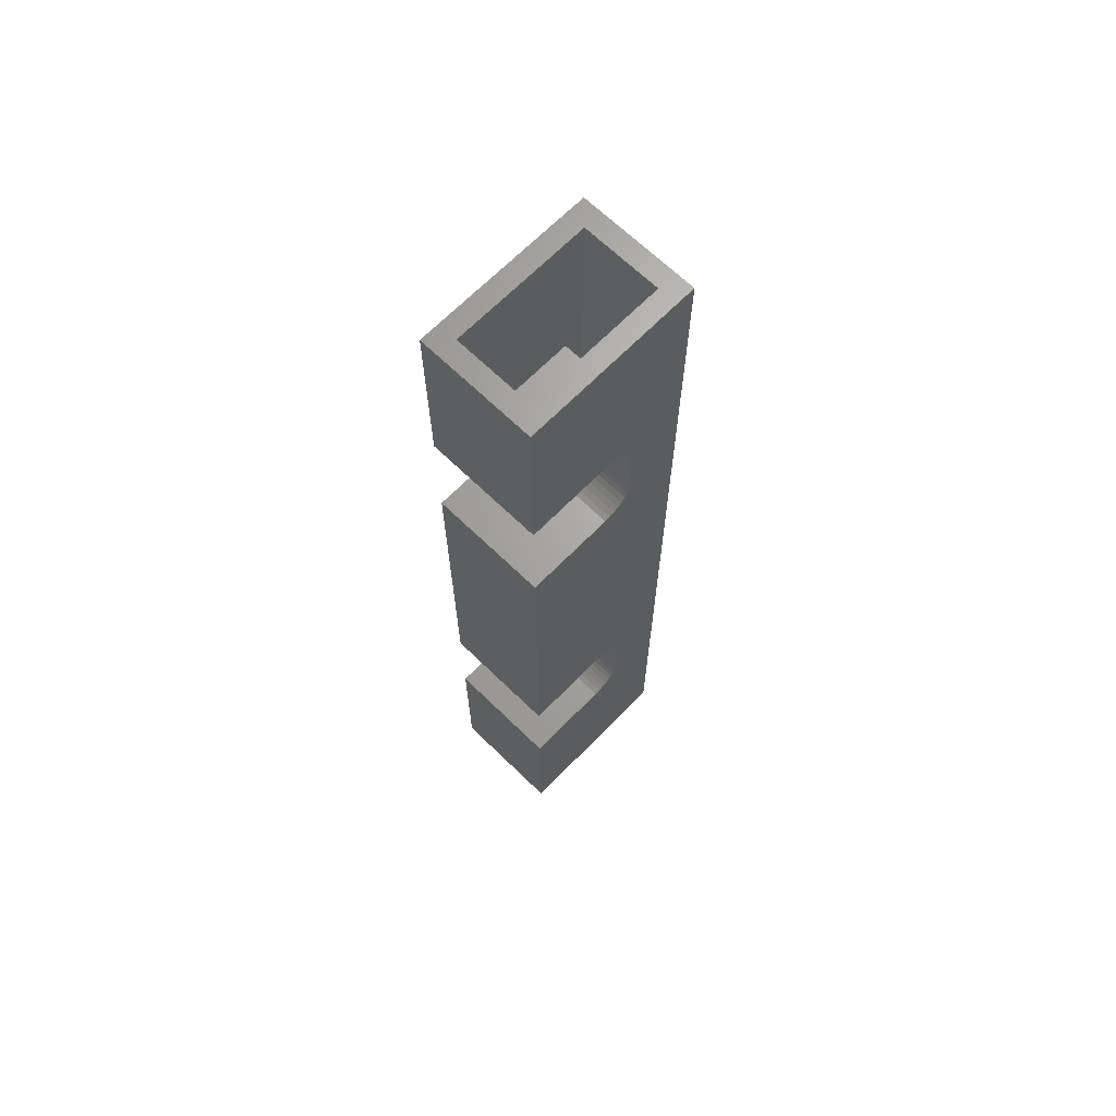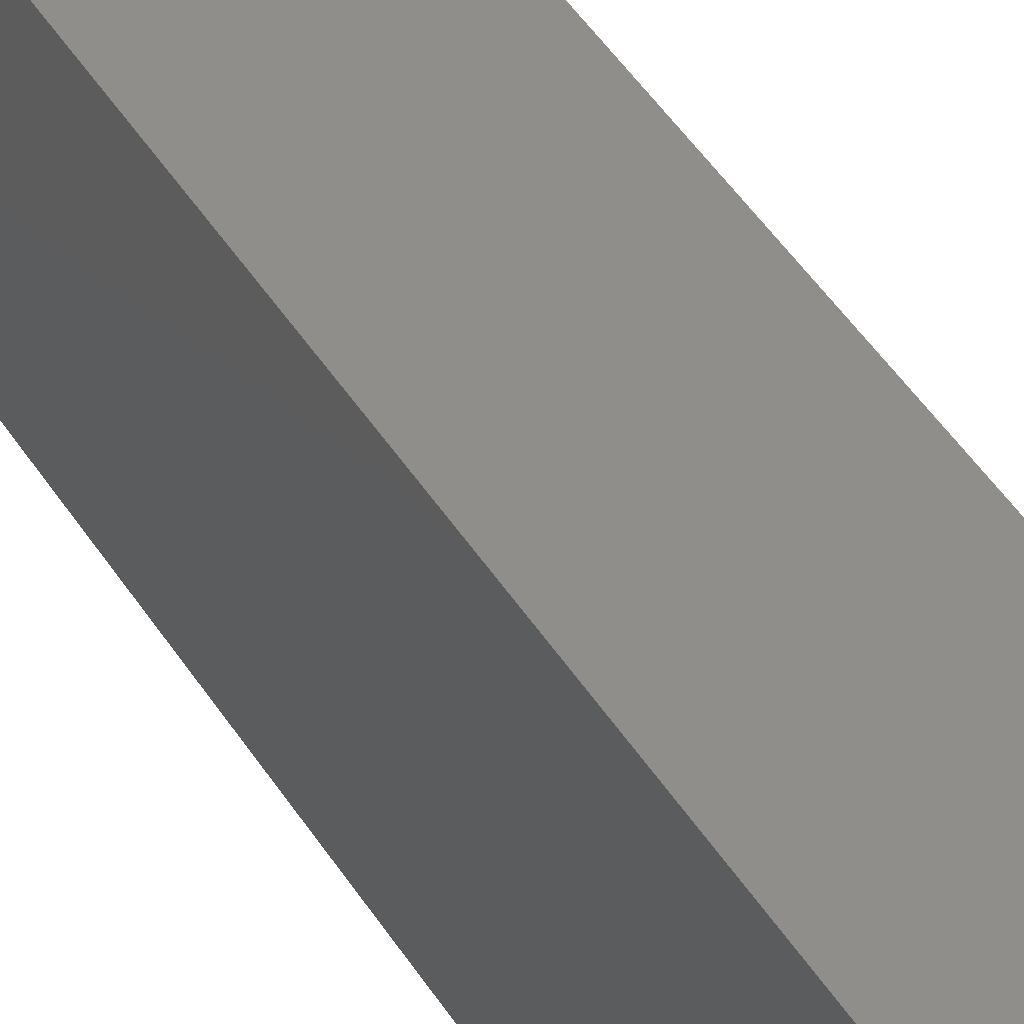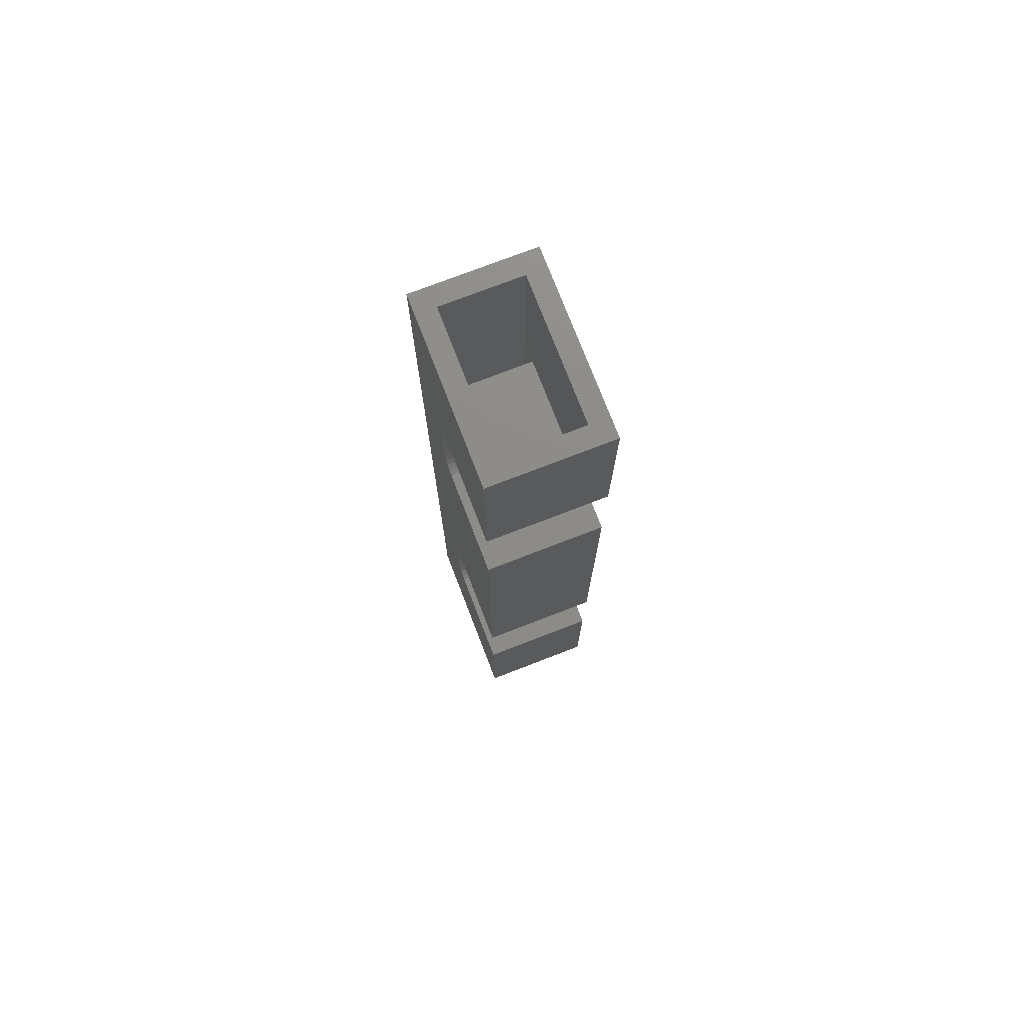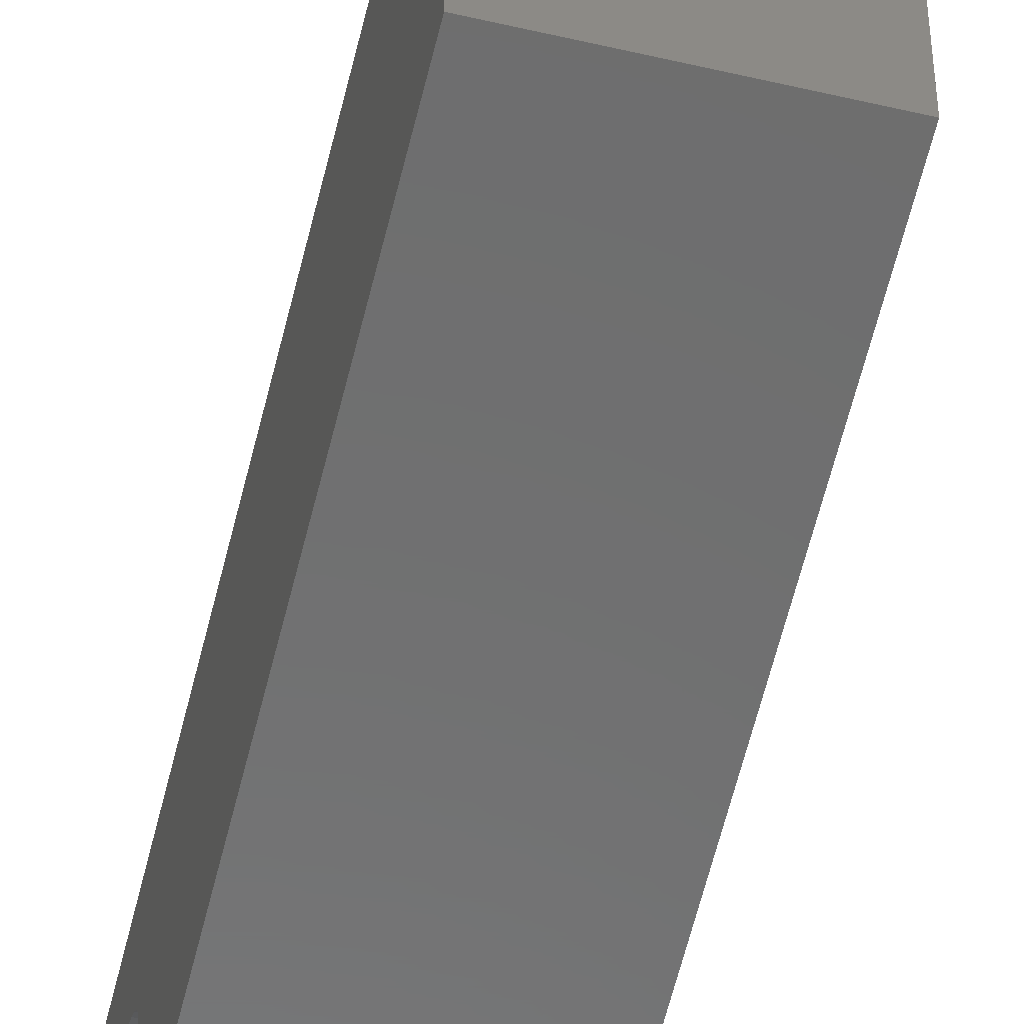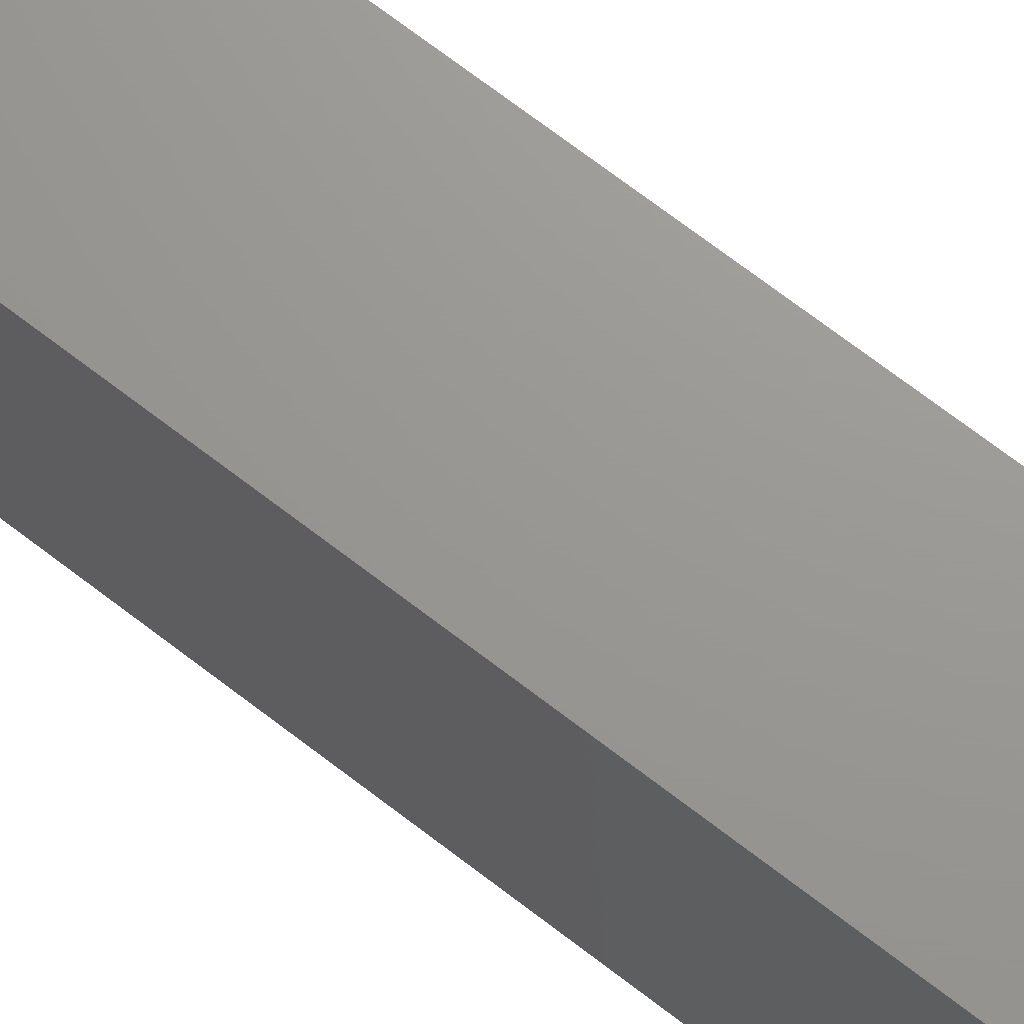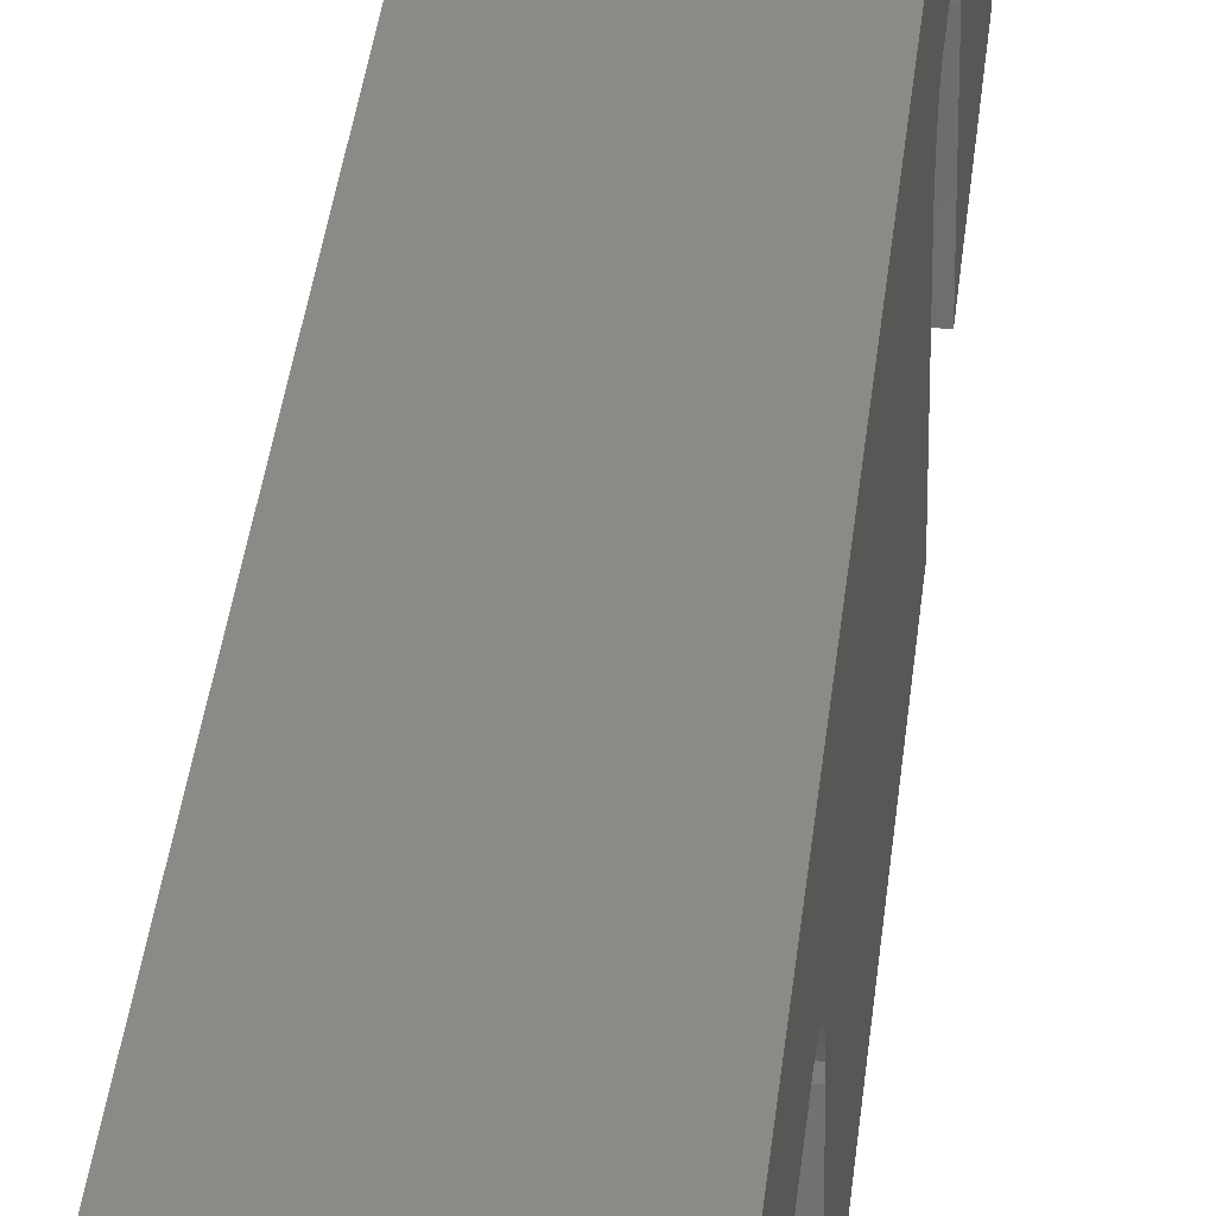
<metadata>
{"format":"stl","ext":"stl","renderer":"f3d","projection":"perspective","resolution":1024,"background":"white","views":[{"elev":66.8,"azim":-135.7,"up":"+Y"},{"elev":44.8,"azim":150.1,"up":"+Z"},{"elev":75.3,"azim":158.9,"up":"+Y"},{"elev":-59.1,"azim":-13.5,"up":"+Z"},{"elev":70.0,"azim":-52.3,"up":"+Z"},{"elev":30.6,"azim":5.2,"up":"+Z"}]}
</metadata>
<code>
# stl→obj: 120 verts, 236 faces
v 0 0.1421 0.0713
v 0.09375 0.1421 0.0713
v 0 0.1421 -3.166e-17
v 0.09375 0.1421 -3.166e-17
v 0.09375 0.375 0.1421
v 0.09375 0.375 -4.592e-17
v 0.07812 0.375 0.01562
v 0.07812 0.375 0.1265
v 0.01562 0.375 0.1265
v 0 0.375 0.1421
v 0 0.375 -4.592e-17
v 0.01562 0.375 0.01562
v 0 -0.1421 0.0713
v 0 -0.1421 -1.426e-17
v 0.09375 -0.1421 0.0713
v 0.09375 -0.1421 -1.426e-17
v 0.09375 -0.375 0.1421
v 0 -0.375 0.1421
v 0.01562 -0.375 0.1265
v 0.07812 -0.375 0.1265
v 0.07812 -0.375 0.01562
v 0.09375 -0.375 0
v 0 -0.375 0
v 0.01562 -0.375 0.01562
v 0 -0.1566 0.09295
v 0 -0.161 0.09429
v 0 0.161 0.09429
v 0 0.1566 0.09295
v 0 -0.1525 0.09079
v 0 0.1525 0.09079
v 0 -0.149 0.08787
v 0 0.149 0.08787
v 0 -0.1461 0.08432
v 0 0.1461 0.08432
v 0 -0.1439 0.08027
v 0 0.1439 0.08027
v 0 -0.1426 0.07587
v 0 -0.1655 0.09474
v 0 -0.2095 0.09474
v 0 -0.214 0.09429
v 0 -0.2184 0.09295
v 0 -0.2225 0.09079
v 0 -0.226 0.08787
v 0 -0.2289 0.08432
v 0 -0.2311 0.08027
v 0 -0.2324 0.07587
v 0 -0.2329 0.0713
v 0 -0.2329 -8.701e-18
v 0 0.2329 -3.722e-17
v 0 0.2329 0.0713
v 0 0.2324 0.07587
v 0 0.2311 0.08027
v 0 0.2289 0.08432
v 0 0.226 0.08787
v 0 0.2225 0.09079
v 0 0.2184 0.09295
v 0 0.214 0.09429
v 0 0.2095 0.09474
v 0 0.1655 0.09474
v 0 0.1426 0.07587
v 0.09375 0.161 0.09429
v 0.09375 -0.161 0.09429
v 0.09375 -0.1566 0.09295
v 0.09375 0.1566 0.09295
v 0.09375 -0.1525 0.09079
v 0.09375 0.1525 0.09079
v 0.09375 -0.149 0.08787
v 0.09375 0.149 0.08787
v 0.09375 -0.1461 0.08432
v 0.09375 0.1461 0.08432
v 0.09375 -0.1439 0.08027
v 0.09375 0.1439 0.08027
v 0.09375 -0.1426 0.07587
v 0.09375 -0.2329 -8.701e-18
v 0.09375 -0.2329 0.0713
v 0.09375 -0.2324 0.07587
v 0.09375 -0.2311 0.08027
v 0.09375 -0.2289 0.08432
v 0.09375 -0.226 0.08787
v 0.09375 -0.2225 0.09079
v 0.09375 -0.2184 0.09295
v 0.09375 -0.214 0.09429
v 0.09375 -0.2095 0.09474
v 0.09375 -0.1655 0.09474
v 0.09375 0.1655 0.09474
v 0.09375 0.2095 0.09474
v 0.09375 0.214 0.09429
v 0.09375 0.2184 0.09295
v 0.09375 0.2225 0.09079
v 0.09375 0.226 0.08787
v 0.09375 0.2289 0.08432
v 0.09375 0.2311 0.08027
v 0.09375 0.2324 0.07587
v 0.09375 0.2329 0.0713
v 0.09375 0.2329 -3.722e-17
v 0.09375 0.1426 0.07587
v 0.01562 0.1265 0.1104
v 0.01562 0.2485 0.1104
v 0.01562 0.01562 0.1265
v 0.01562 0.01562 0.01562
v 0.01562 0.1265 0.01562
v 0.01562 0.2485 0.01562
v 0.07812 0.01562 0.01562
v 0.07812 0.01562 0.1265
v 0.07812 0.1265 0.01562
v 0.07812 0.1265 0.1104
v 0.07812 0.2485 0.1104
v 0.07812 0.2485 0.01562
v 0.07812 -0.2485 0.01562
v 0.01562 -0.2485 0.01562
v 0.07812 -0.01562 0.1265
v 0.01562 -0.01562 0.1265
v 0.01562 -0.2485 0.1104
v 0.01562 -0.1265 0.1104
v 0.01562 -0.1265 0.01562
v 0.01562 -0.01562 0.01562
v 0.07812 -0.2485 0.1104
v 0.07812 -0.1265 0.1104
v 0.07812 -0.1265 0.01562
v 0.07812 -0.01562 0.01562
f 1 2 3
f 3 2 4
f 5 6 7
f 5 7 8
f 5 8 9
f 5 9 10
f 6 11 7
f 7 11 12
f 11 10 12
f 12 10 9
f 13 14 15
f 15 14 16
f 17 18 19
f 17 19 20
f 17 20 21
f 17 21 22
f 22 21 23
f 23 21 24
f 23 24 18
f 18 24 19
f 25 26 27
f 28 25 27
f 29 25 28
f 30 29 28
f 31 29 30
f 32 31 30
f 33 31 32
f 34 33 32
f 35 33 34
f 36 35 34
f 37 35 36
f 18 10 38
f 18 38 39
f 18 39 40
f 18 40 41
f 18 41 42
f 18 42 43
f 18 43 44
f 18 44 45
f 18 45 46
f 18 46 47
f 18 47 48
f 18 48 23
f 10 11 49
f 10 49 50
f 10 50 51
f 10 51 52
f 10 52 53
f 10 53 54
f 10 54 55
f 10 55 56
f 10 56 57
f 10 57 58
f 10 58 59
f 10 59 27
f 10 27 26
f 10 26 38
f 36 60 37
f 37 60 1
f 37 1 13
f 13 1 3
f 13 3 14
f 61 62 63
f 61 63 64
f 64 63 65
f 64 65 66
f 66 65 67
f 66 67 68
f 68 67 69
f 68 69 70
f 70 69 71
f 70 71 72
f 72 71 73
f 17 22 74
f 17 74 75
f 17 75 76
f 17 76 77
f 17 77 78
f 17 78 79
f 17 79 80
f 17 80 81
f 17 81 82
f 17 82 83
f 17 83 84
f 17 84 5
f 5 84 62
f 5 62 61
f 5 61 85
f 5 85 86
f 5 86 87
f 5 87 88
f 5 88 89
f 5 89 90
f 5 90 91
f 5 91 92
f 5 92 93
f 5 93 94
f 5 94 95
f 5 95 6
f 16 4 15
f 15 4 2
f 15 2 73
f 73 2 96
f 73 96 72
f 16 14 4
f 4 14 3
f 5 10 17
f 17 10 18
f 68 30 66
f 66 30 28
f 66 28 64
f 64 28 27
f 64 27 61
f 61 27 59
f 61 59 85
f 30 68 32
f 32 68 70
f 32 70 34
f 34 70 72
f 34 72 36
f 36 72 96
f 36 96 60
f 60 96 2
f 60 2 1
f 59 58 85
f 85 58 86
f 90 53 91
f 91 53 52
f 91 52 92
f 92 52 51
f 92 51 93
f 93 51 50
f 93 50 94
f 53 90 54
f 54 90 89
f 54 89 55
f 55 89 88
f 55 88 56
f 56 88 87
f 56 87 57
f 57 87 86
f 57 86 58
f 49 95 50
f 50 95 94
f 97 98 9
f 97 9 99
f 97 99 100
f 97 100 101
f 98 102 9
f 9 102 12
f 103 100 104
f 104 100 99
f 103 105 100
f 100 105 101
f 106 97 105
f 105 97 101
f 106 107 97
f 97 107 98
f 108 102 107
f 107 102 98
f 108 7 102
f 102 7 12
f 8 104 9
f 9 104 99
f 106 105 103
f 106 103 104
f 106 104 8
f 106 8 107
f 107 8 108
f 108 8 7
f 95 49 6
f 6 49 11
f 39 38 83
f 83 38 84
f 31 65 29
f 29 65 63
f 29 63 25
f 25 63 62
f 25 62 26
f 26 62 84
f 26 84 38
f 65 31 67
f 67 31 33
f 67 33 69
f 69 33 35
f 69 35 71
f 71 35 37
f 71 37 73
f 73 37 13
f 73 13 15
f 48 47 74
f 74 47 75
f 43 78 44
f 44 78 77
f 44 77 45
f 45 77 76
f 45 76 46
f 46 76 75
f 46 75 47
f 78 43 79
f 79 43 42
f 79 42 80
f 80 42 41
f 80 41 81
f 81 41 40
f 81 40 82
f 82 40 39
f 82 39 83
f 21 109 24
f 24 109 110
f 111 20 112
f 112 20 19
f 113 114 112
f 113 112 19
f 113 19 24
f 113 24 110
f 114 115 112
f 112 115 116
f 117 109 21
f 117 21 20
f 117 20 111
f 117 111 118
f 118 111 119
f 119 111 120
f 119 120 115
f 115 120 116
f 109 117 110
f 110 117 113
f 117 118 113
f 113 118 114
f 118 119 114
f 114 119 115
f 120 111 116
f 116 111 112
f 22 23 74
f 74 23 48

</code>
